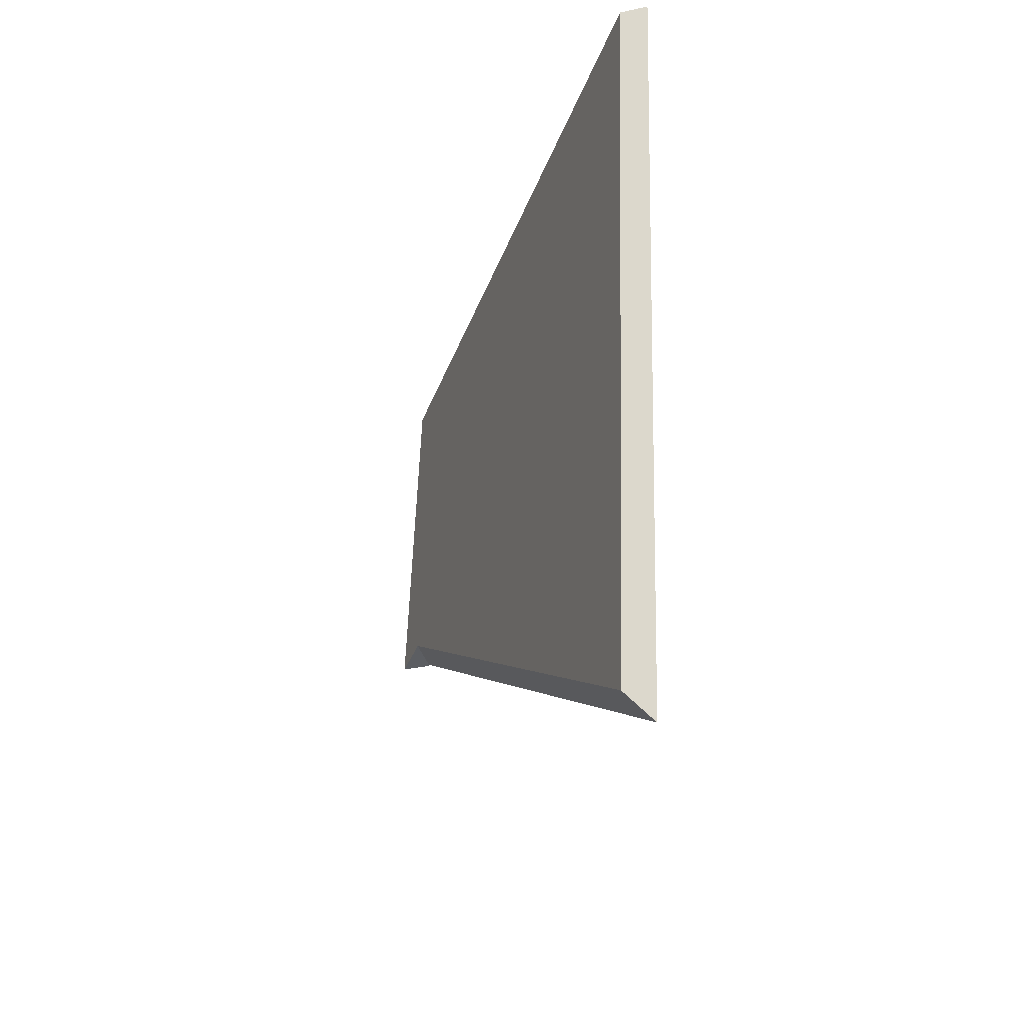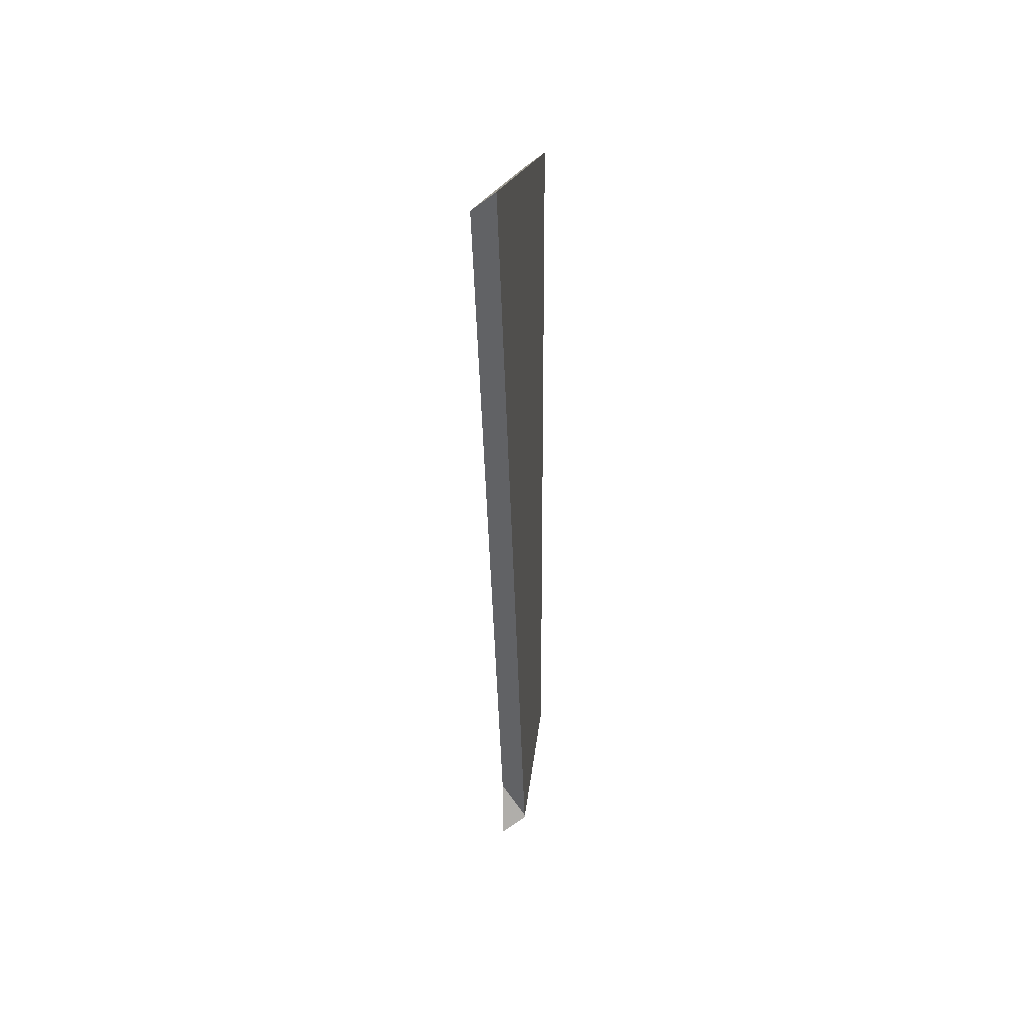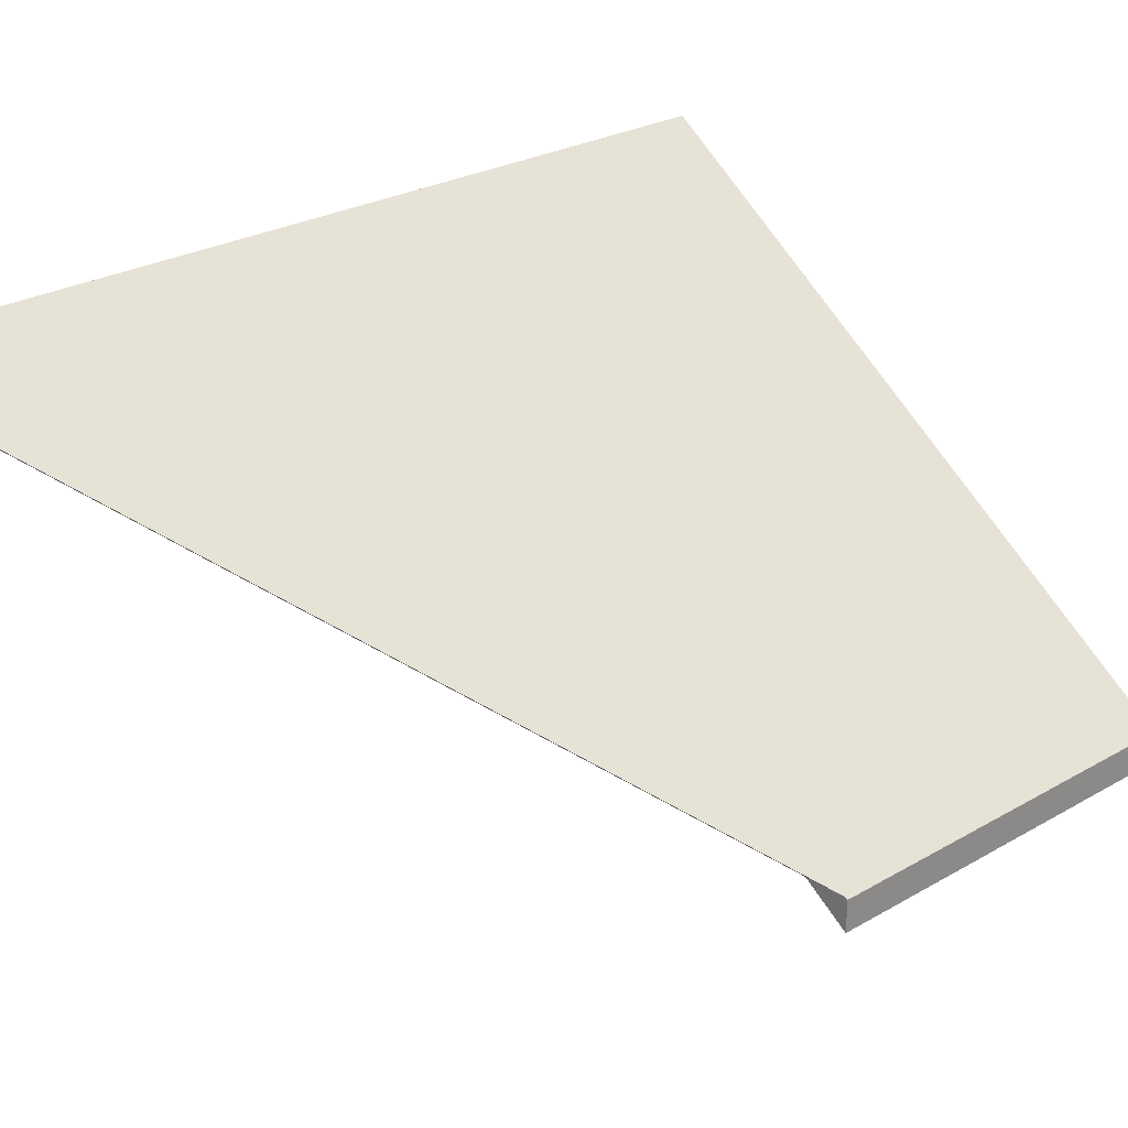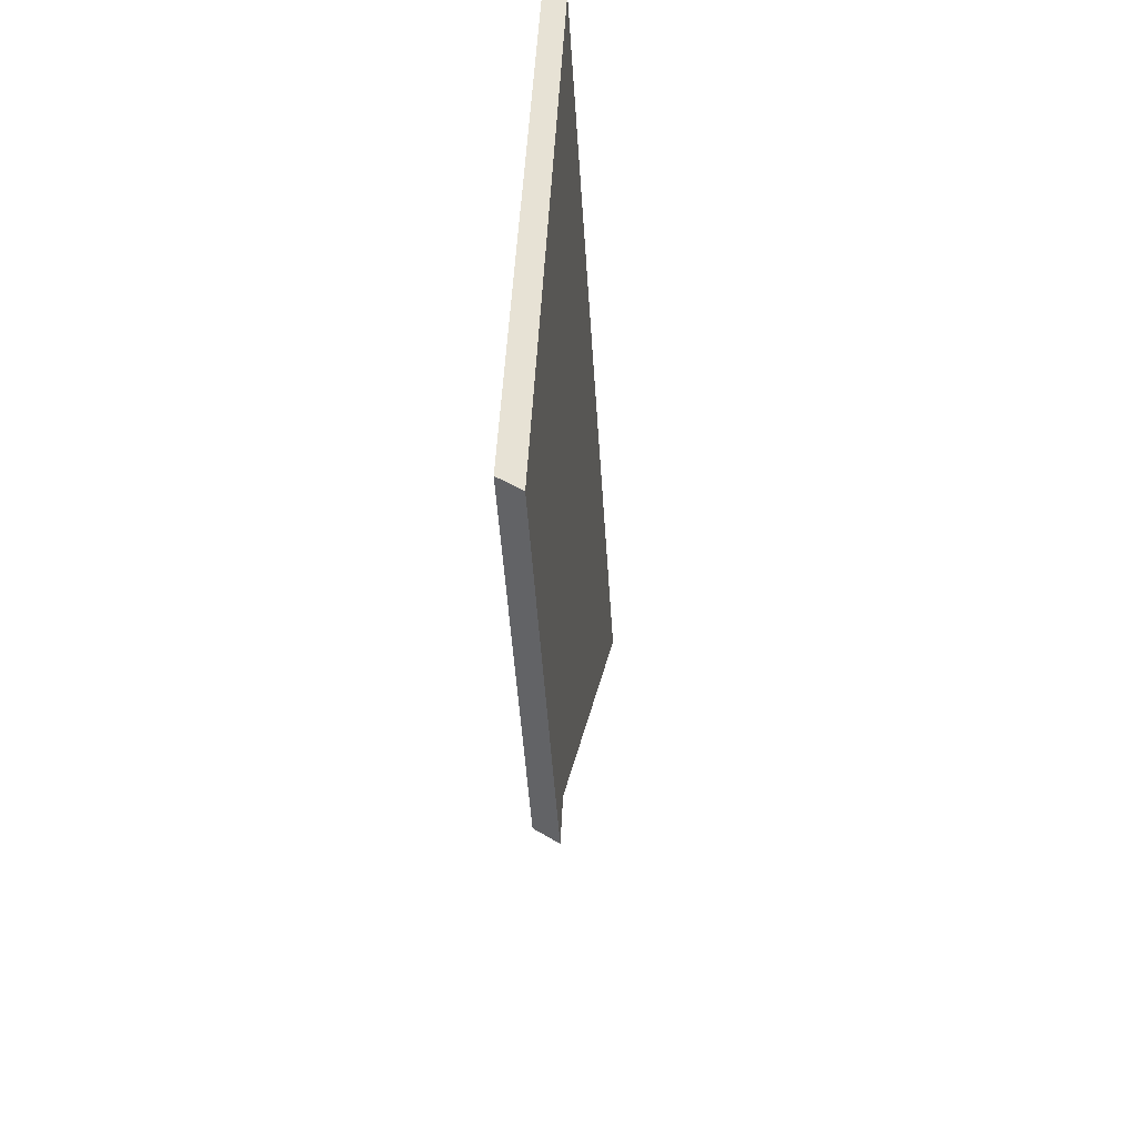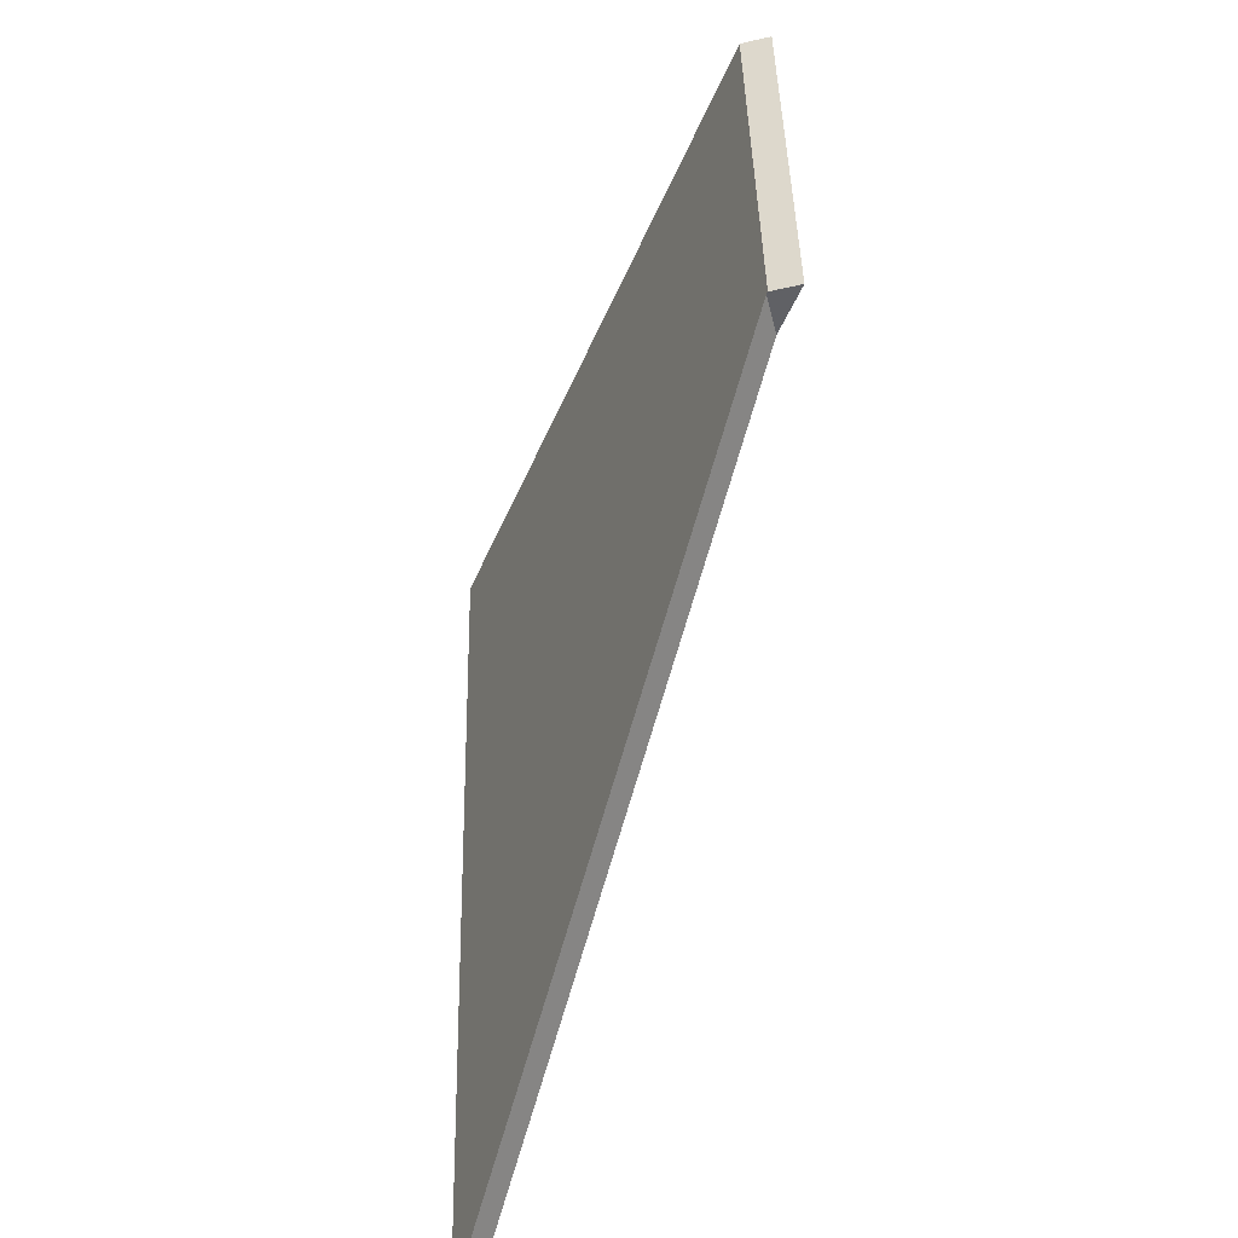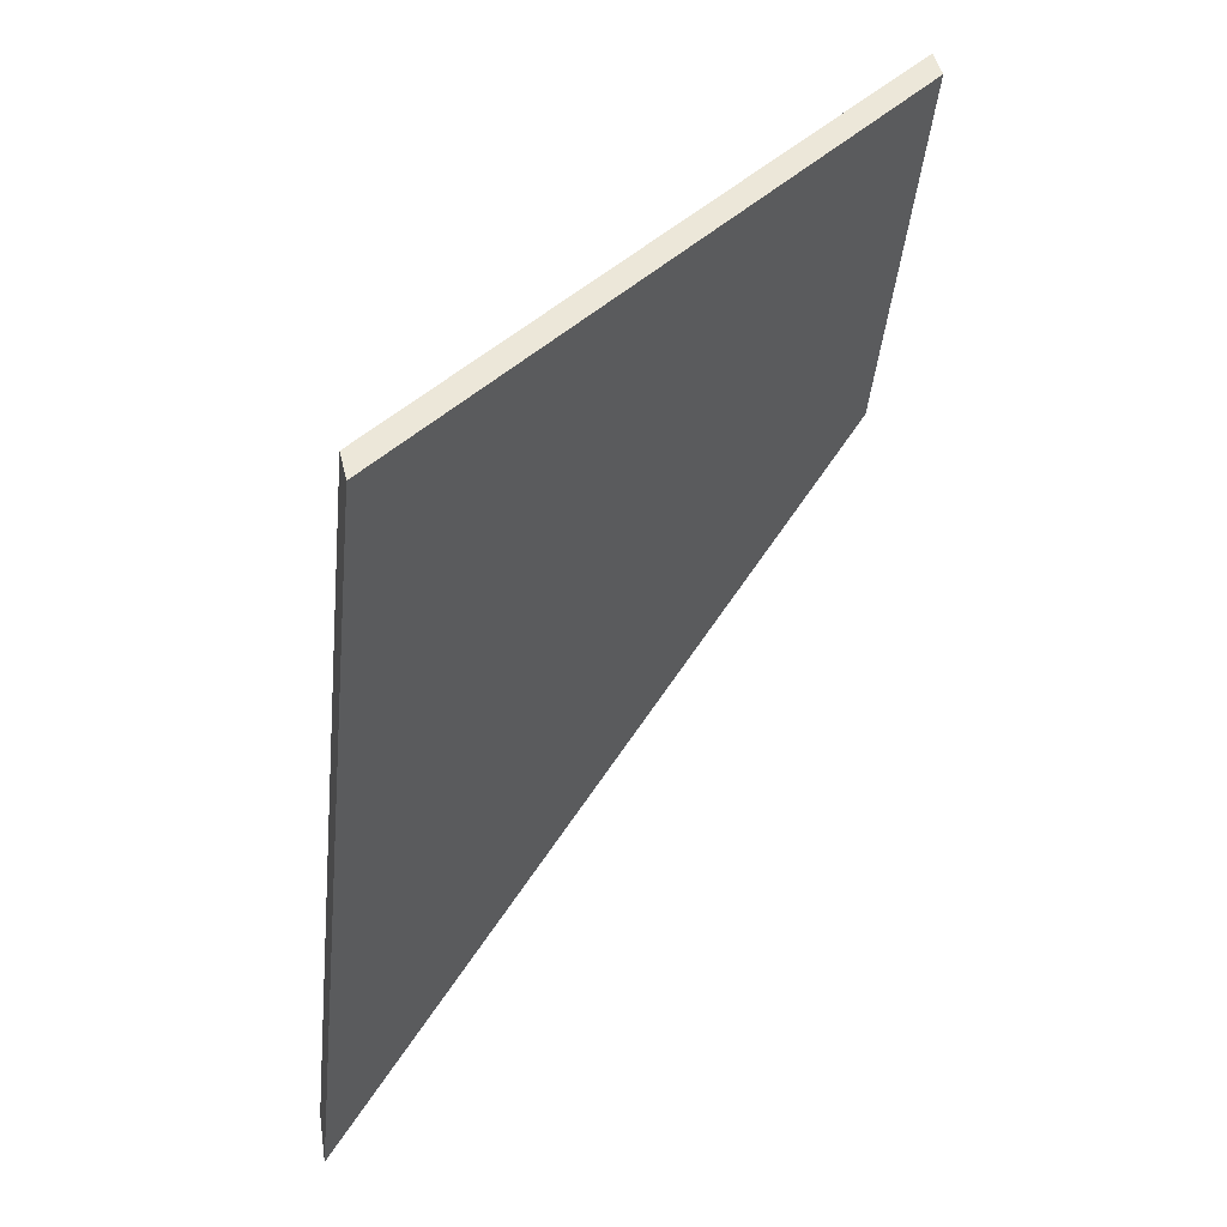
<metadata>
{"format":"obj","ext":"obj","renderer":"f3d","projection":"perspective","resolution":1024,"background":"white","views":[{"elev":-32.5,"azim":107.1,"up":"+Z"},{"elev":-73.9,"azim":125.9,"up":"+Z"},{"elev":25.3,"azim":-139.0,"up":"+Y"},{"elev":38.3,"azim":-51.4,"up":"+Z"},{"elev":-53.5,"azim":-76.3,"up":"+Z"},{"elev":48.3,"azim":166.8,"up":"+Z"}]}
</metadata>
<code>
v -5.378 0.1864 -4.915
v -5.378 0.1841 -4.915
v -5.381 0.1841 -4.885
v -5.381 0.1864 -4.885
v -5.374 0.1866 -4.915
v -5.378 0.1866 -4.915
v -5.374 0.1866 -4.915
v -5.33 0.2162 -4.946
v -5.337 0.2162 -4.88
v -5.378 0.1841 -4.915
v -5.381 0.1841 -4.885
v -5.381 0.1864 -4.885
v -5.381 0.1841 -4.885
v -5.337 0.2162 -4.88
v -5.337 0.2185 -4.88
v -5.337 0.2185 -4.88
v -5.33 0.2185 -4.949
v -5.378 0.1866 -4.915
v -5.381 0.1864 -4.885
v -5.378 0.1864 -4.915
v -5.33 0.2162 -4.946
v -5.33 0.2185 -4.949
v -5.337 0.2185 -4.88
v -5.337 0.2162 -4.88
f 1 2 3
f 1 3 4
f 1 5 2
f 5 1 6
f 7 8 9
f 10 7 11
f 11 7 9
f 12 13 14
f 12 14 15
f 16 17 18
f 19 16 18
f 19 18 20
f 6 17 8
f 6 8 5
f 21 22 23
f 21 23 24

</code>
